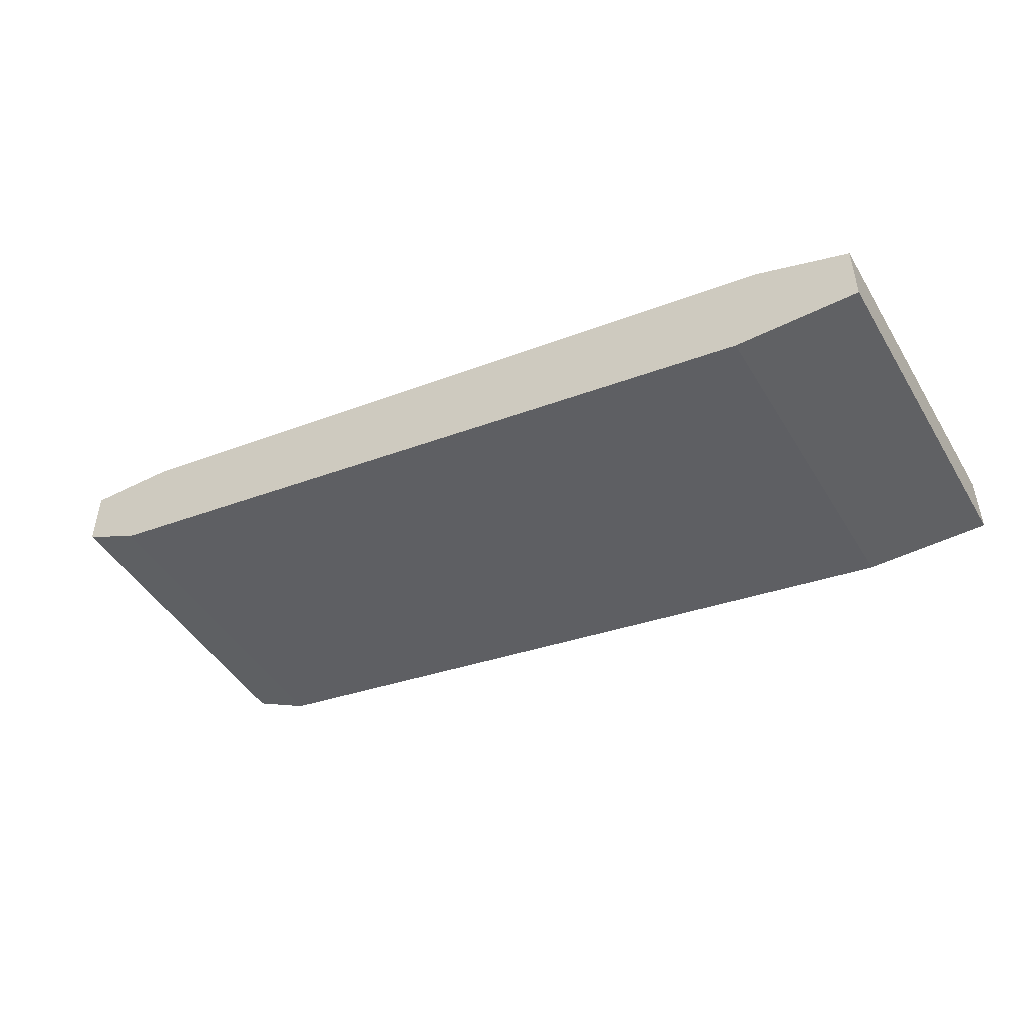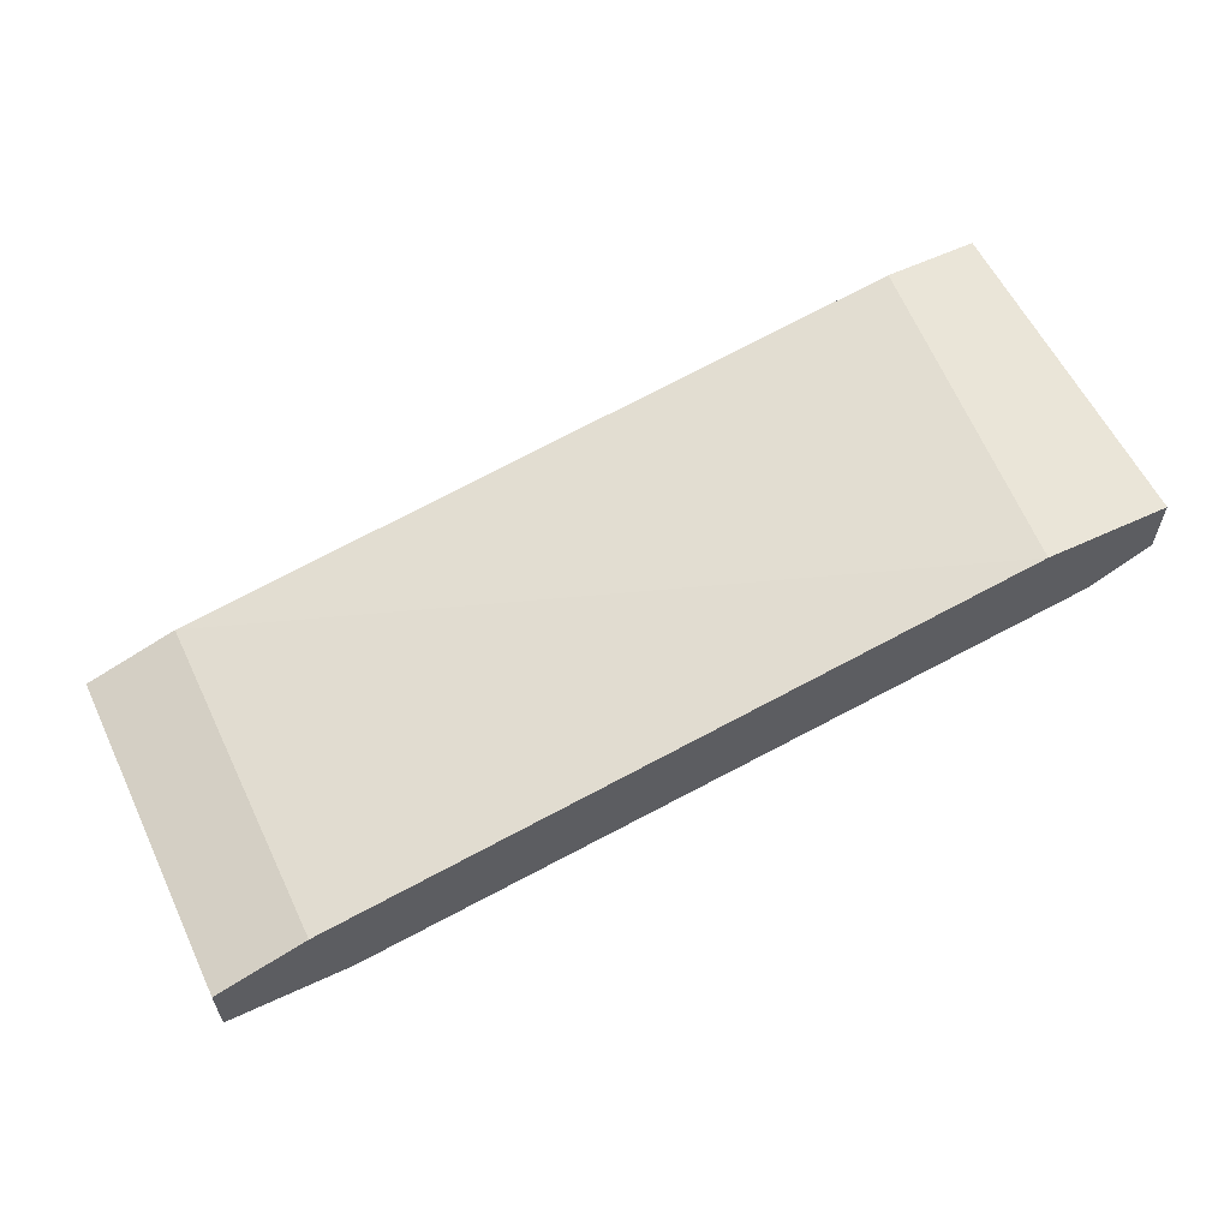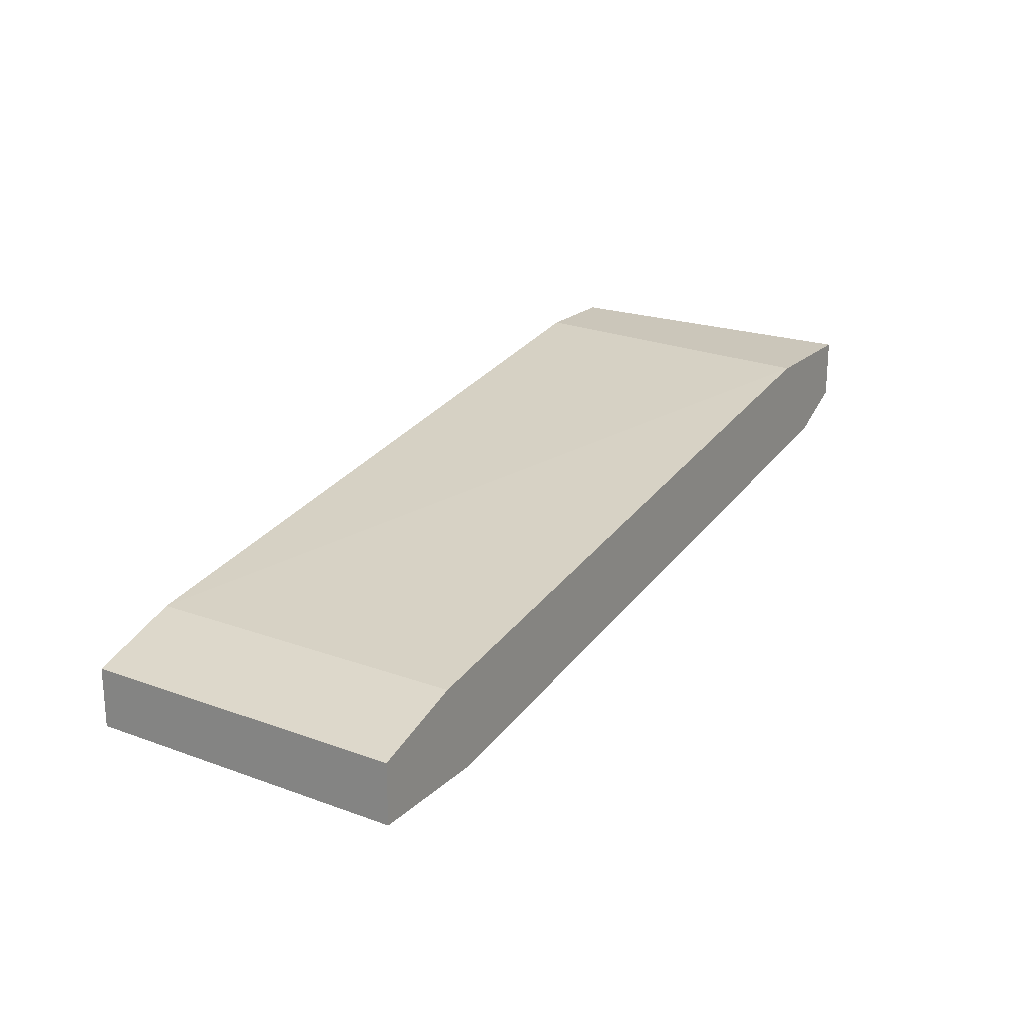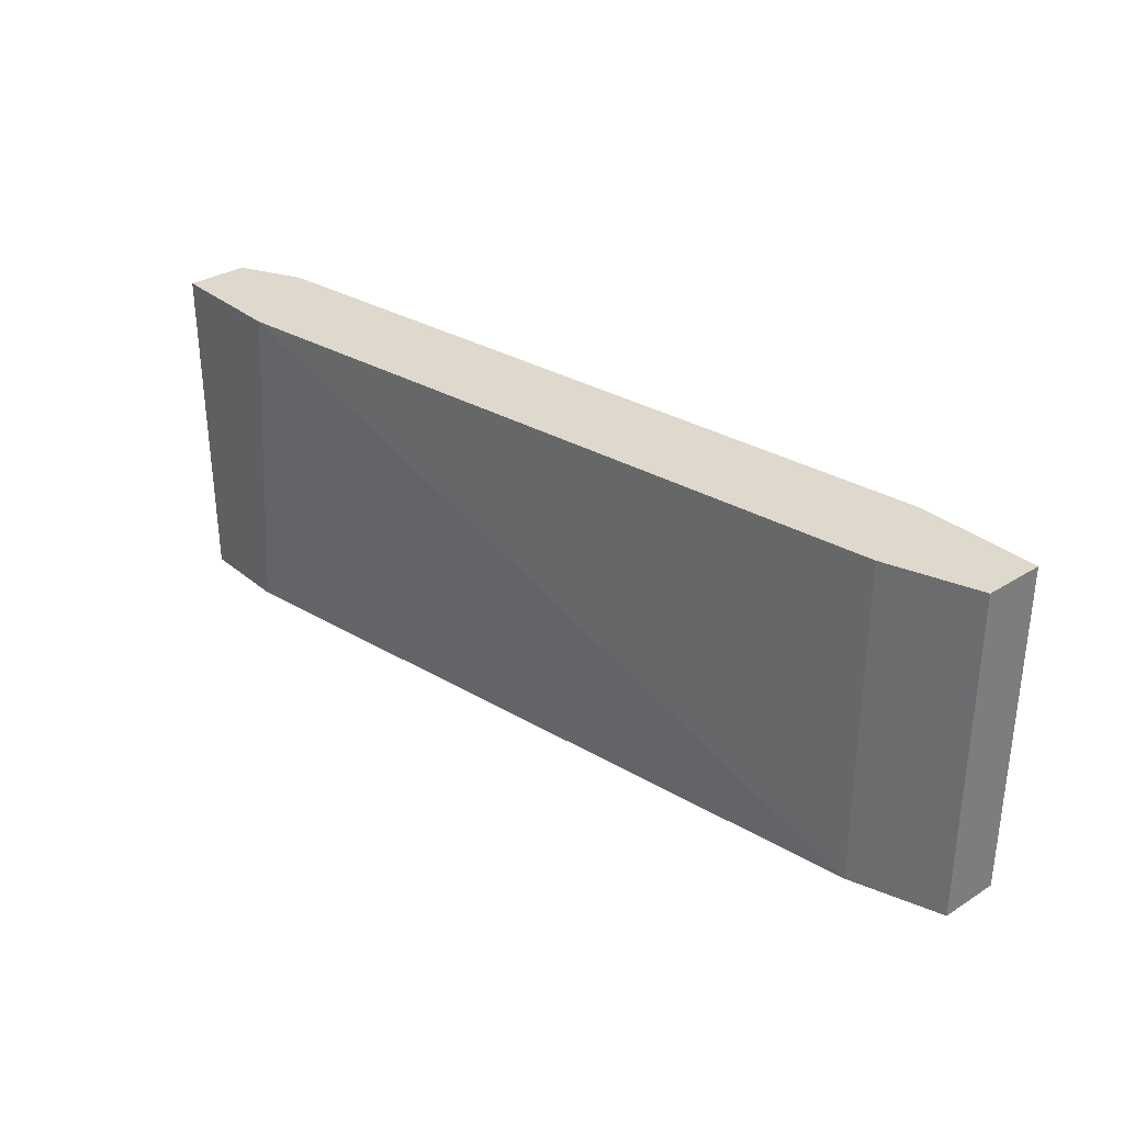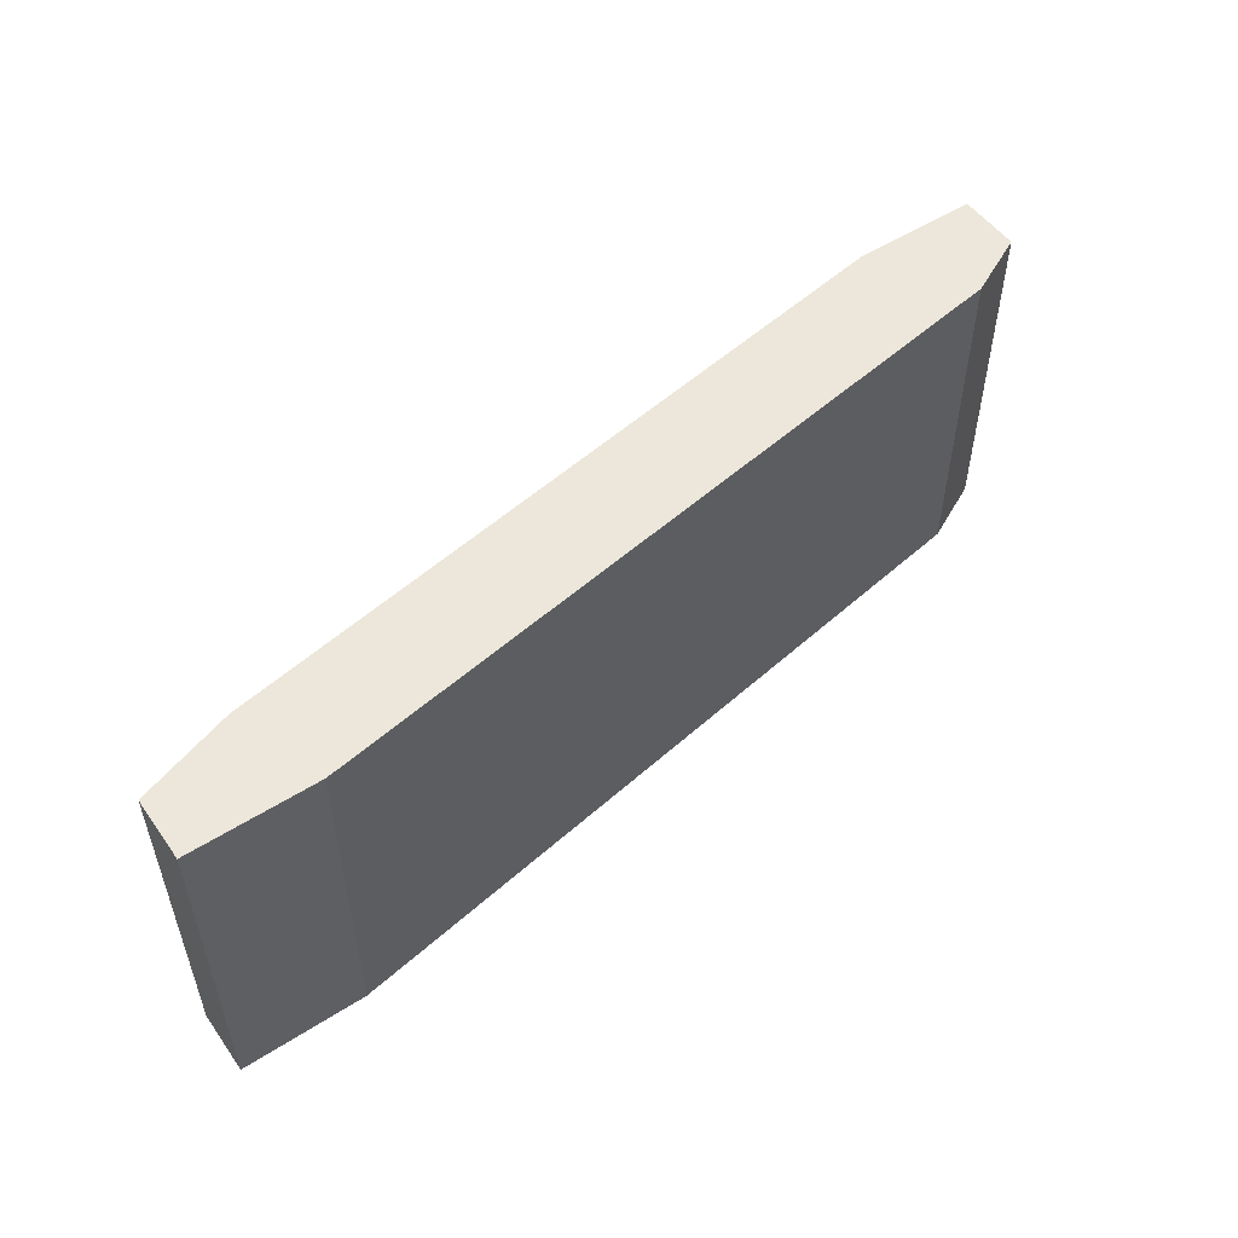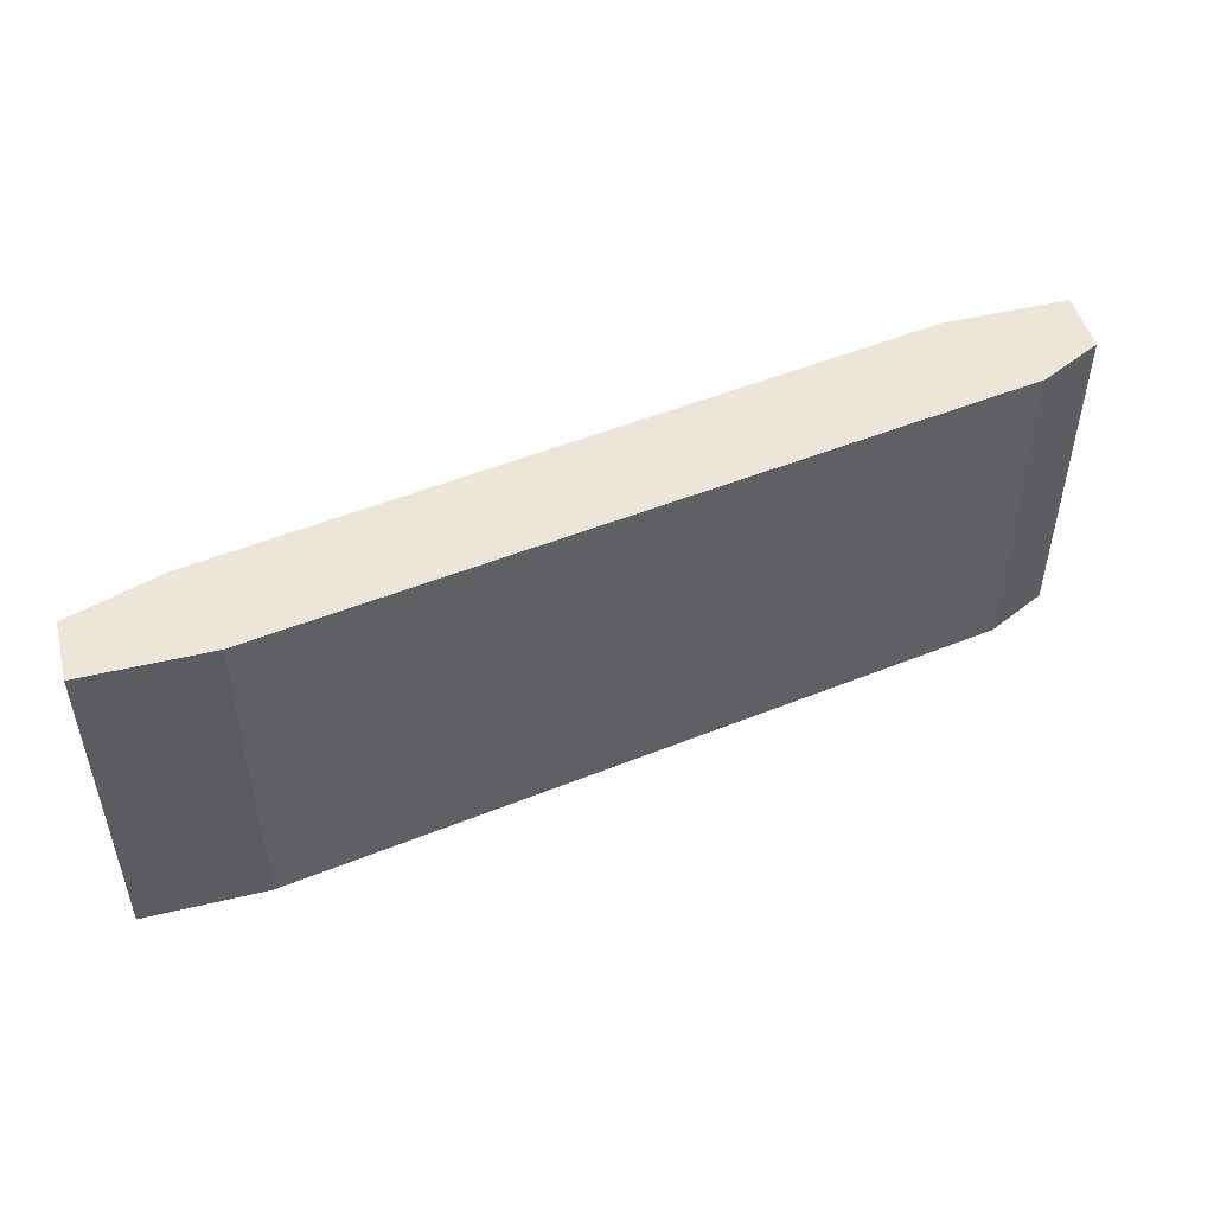
<metadata>
{"format":"obj","ext":"obj","renderer":"f3d","projection":"perspective","resolution":1024,"background":"white","views":[{"elev":-46.8,"azim":-150.2,"up":"+Y"},{"elev":59.0,"azim":-25.6,"up":"+Y"},{"elev":21.1,"azim":-57.2,"up":"+Y"},{"elev":32.1,"azim":-131.2,"up":"+Z"},{"elev":52.3,"azim":-34.5,"up":"+Z"},{"elev":49.2,"azim":-14.7,"up":"+Z"}]}
</metadata>
<code>
v -0.06447 0.008218 0.0251
v -0.06447 0.008218 0.04167
v -0.069 0.006709 0.0251
v -0.069 0.006709 0.04167
v -0.069 0.003696 0.0251
v -0.069 0.003696 0.04167
v -0.0238 0.01424 0.0251
v -0.0238 0.01424 0.04167
v -0.0238 0.01123 0.0251
v -0.0238 0.01123 0.04167
v -0.02983 0.01424 0.04167
v -0.06296 0.003696 0.0251
v -0.06296 0.003696 0.04167
v -0.02681 0.009721 0.0251
v -0.02681 0.009721 0.04167
v -0.02832 0.01424 0.0251
f 15 9 10
f 3 5 6
f 5 3 14
f 14 3 16
f 6 8 2
f 8 6 15
f 14 15 12
f 6 5 12
f 5 14 12
f 6 12 13
f 15 6 13
f 12 15 13
f 8 16 11
f 2 8 11
f 2 11 1
f 16 3 1
f 3 2 1
f 11 16 1
f 14 16 9
f 15 14 9
f 3 6 4
f 2 3 4
f 6 2 4
f 16 8 7
f 8 9 7
f 9 16 7
f 8 15 10
f 9 8 10

</code>
